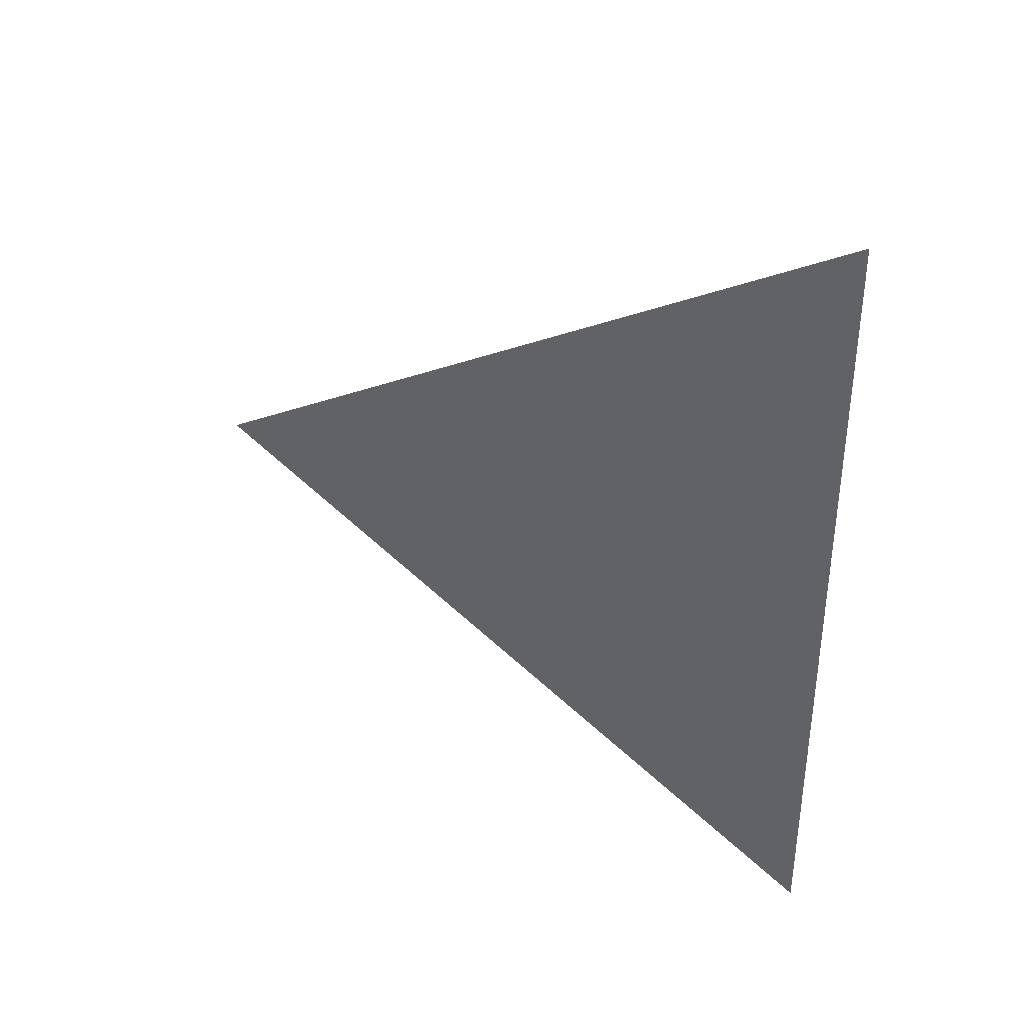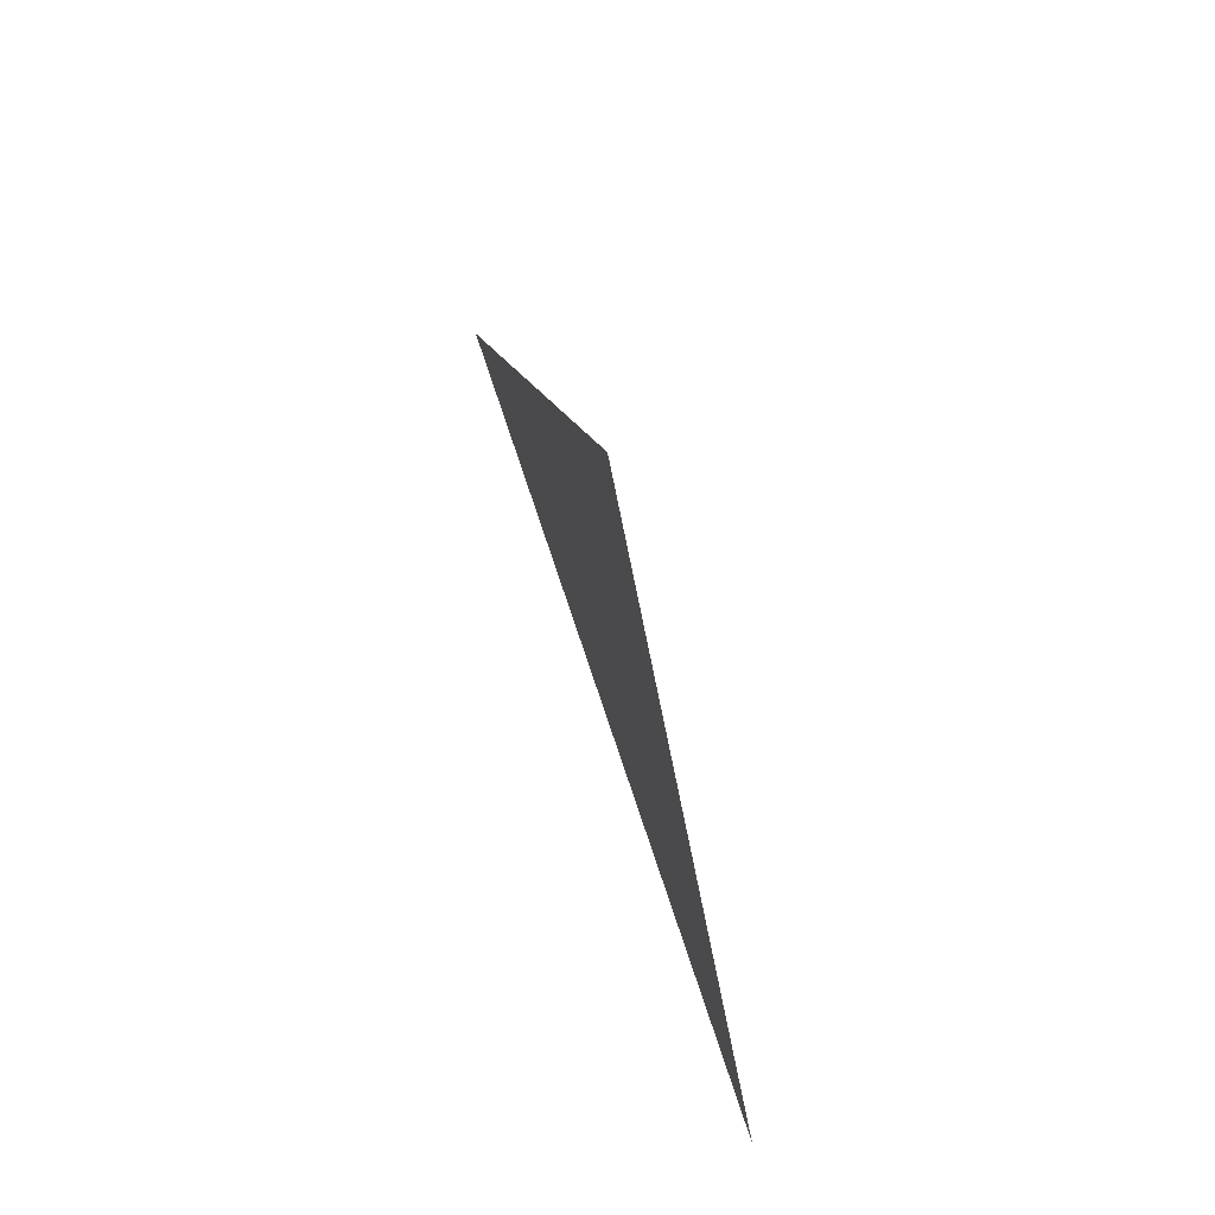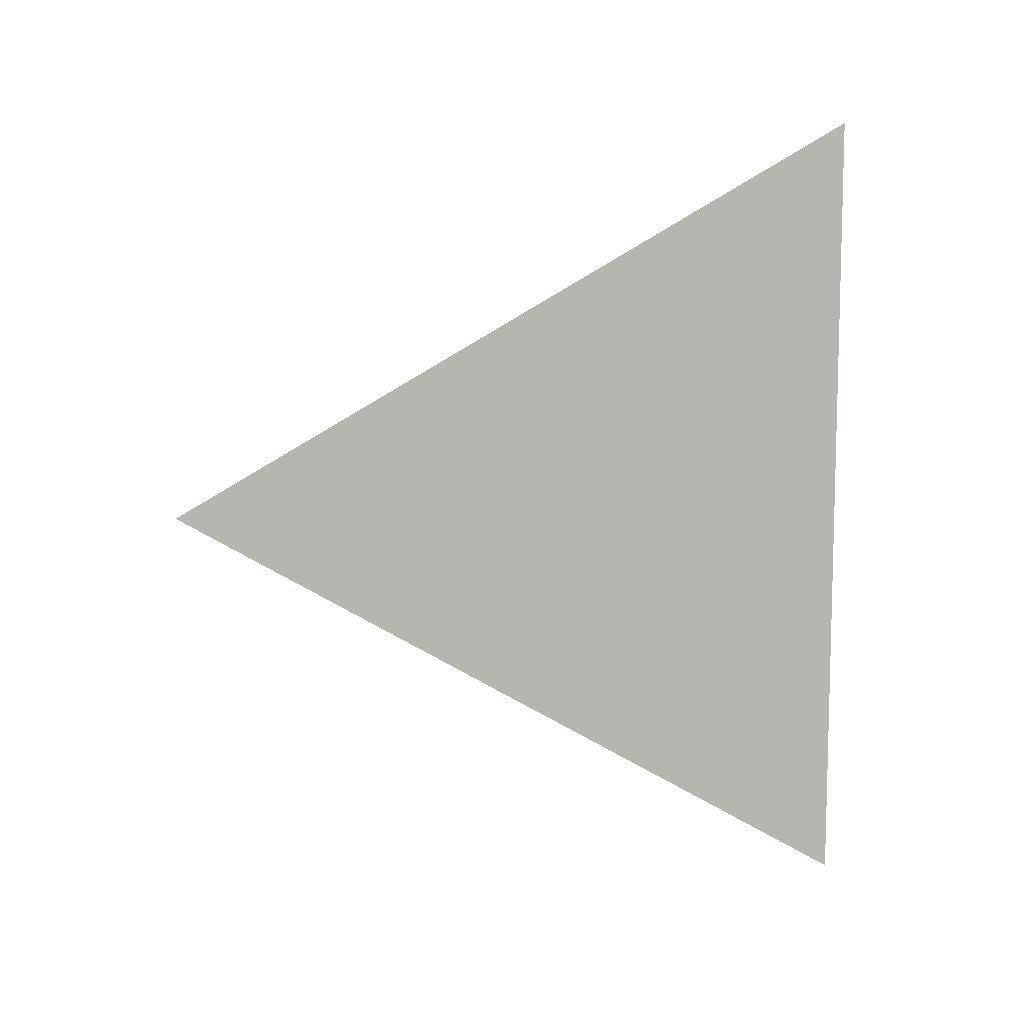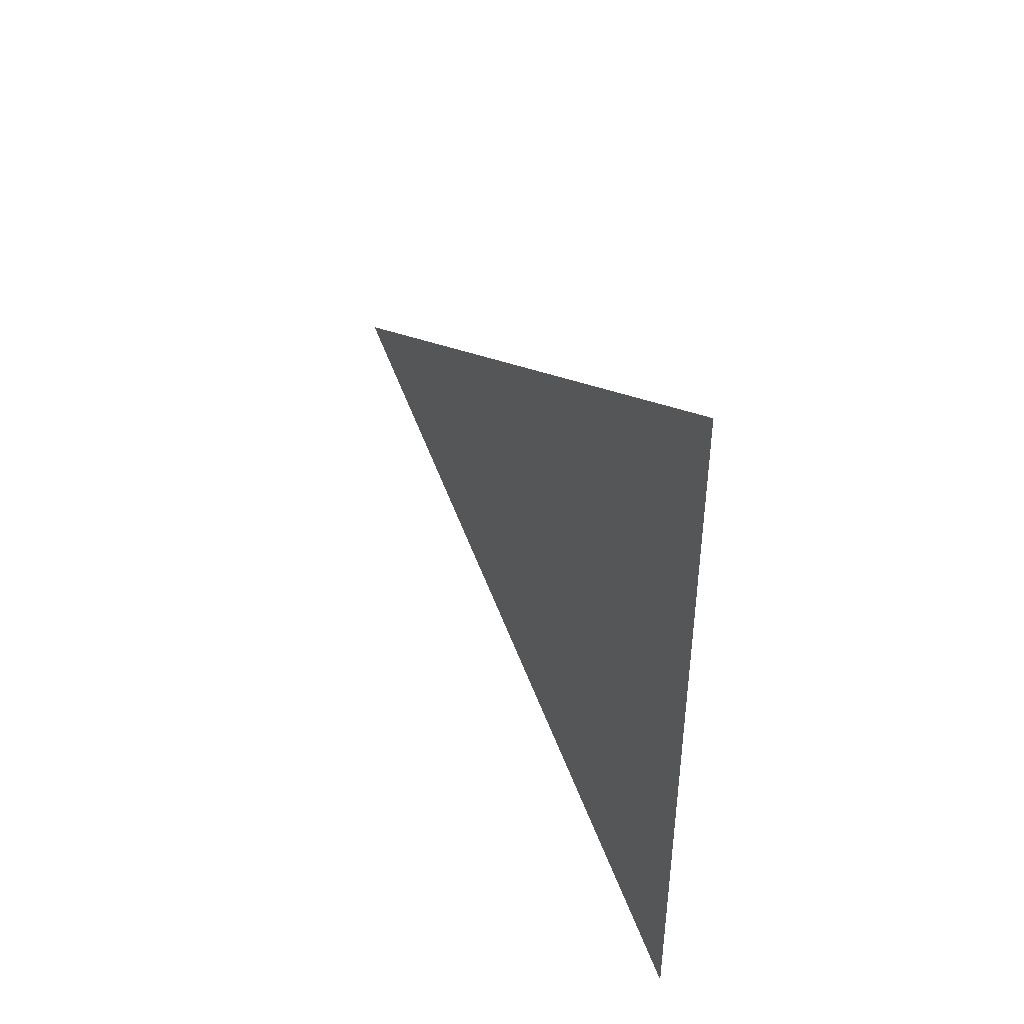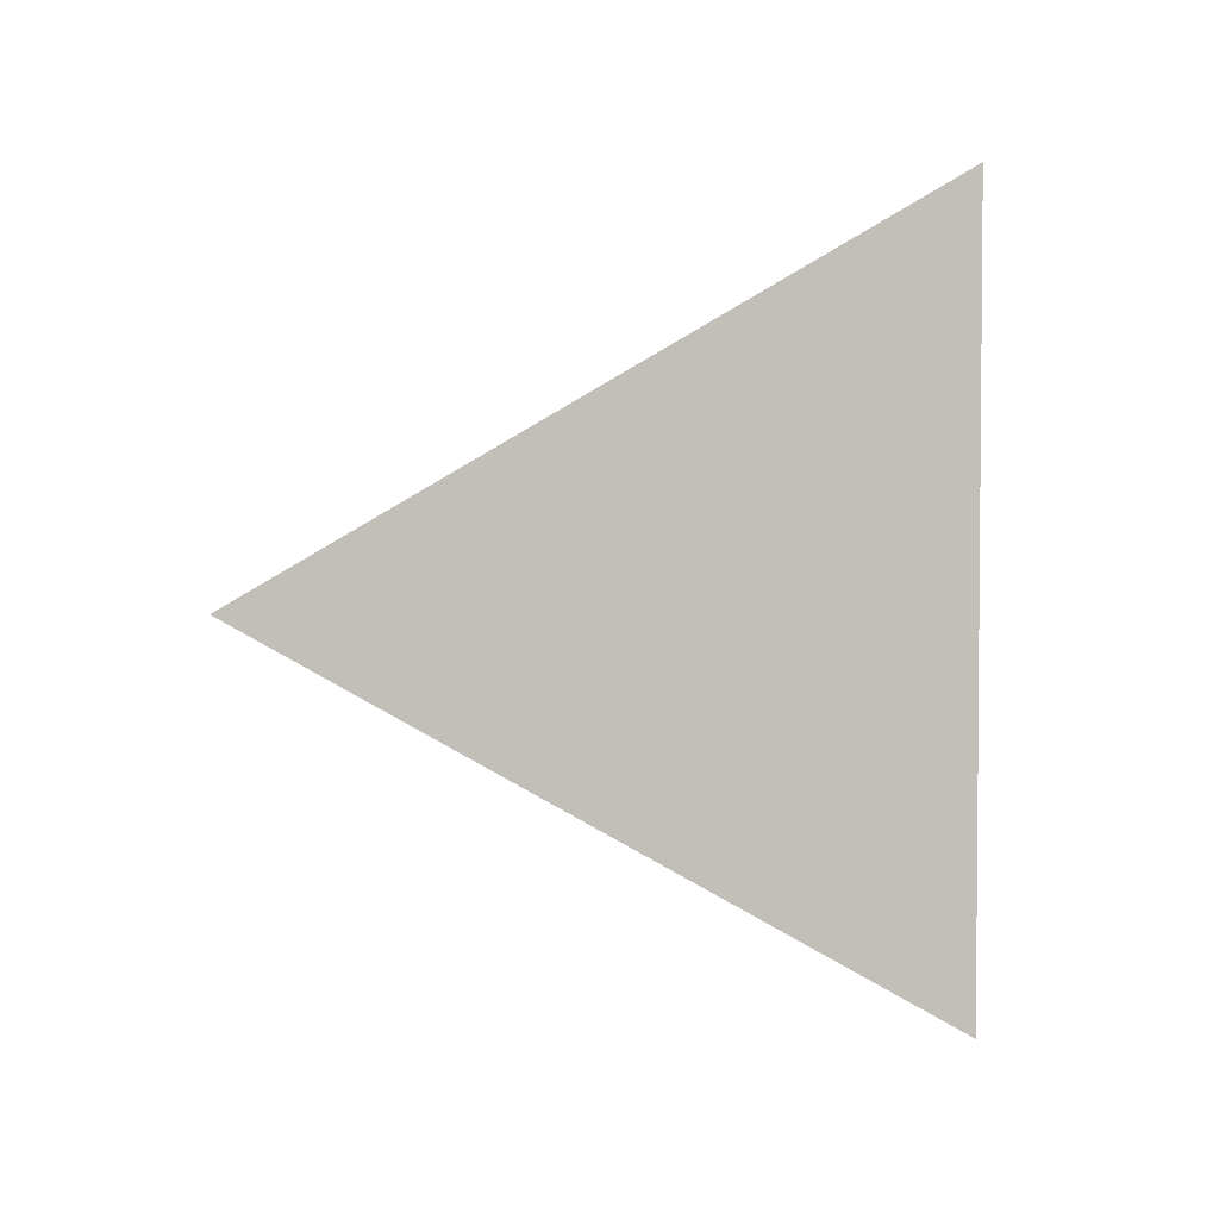
<metadata>
{"format":"obj","ext":"obj","renderer":"f3d","projection":"perspective","resolution":1024,"background":"white","views":[{"elev":36.4,"azim":118.0,"up":"+Y"},{"elev":72.9,"azim":161.7,"up":"+Z"},{"elev":9.2,"azim":82.8,"up":"+Y"},{"elev":44.0,"azim":152.7,"up":"+Y"},{"elev":3.0,"azim":76.6,"up":"+Y"}]}
</metadata>
<code>
v 0.004233 0 4.364
v 0.004233 -0.0433 4.289
v 0.004233 0.0433 4.289
g group_82601248_106652632003328
f 1 2 3

</code>
